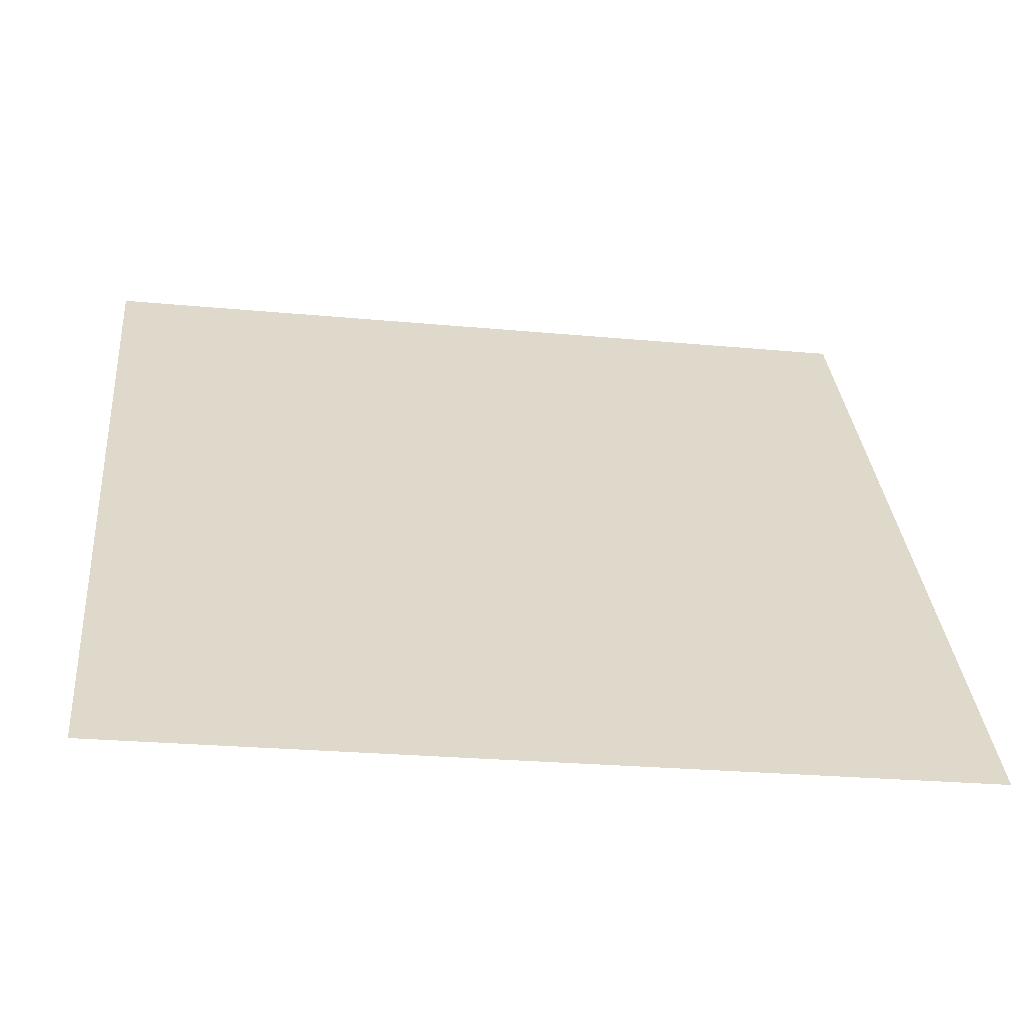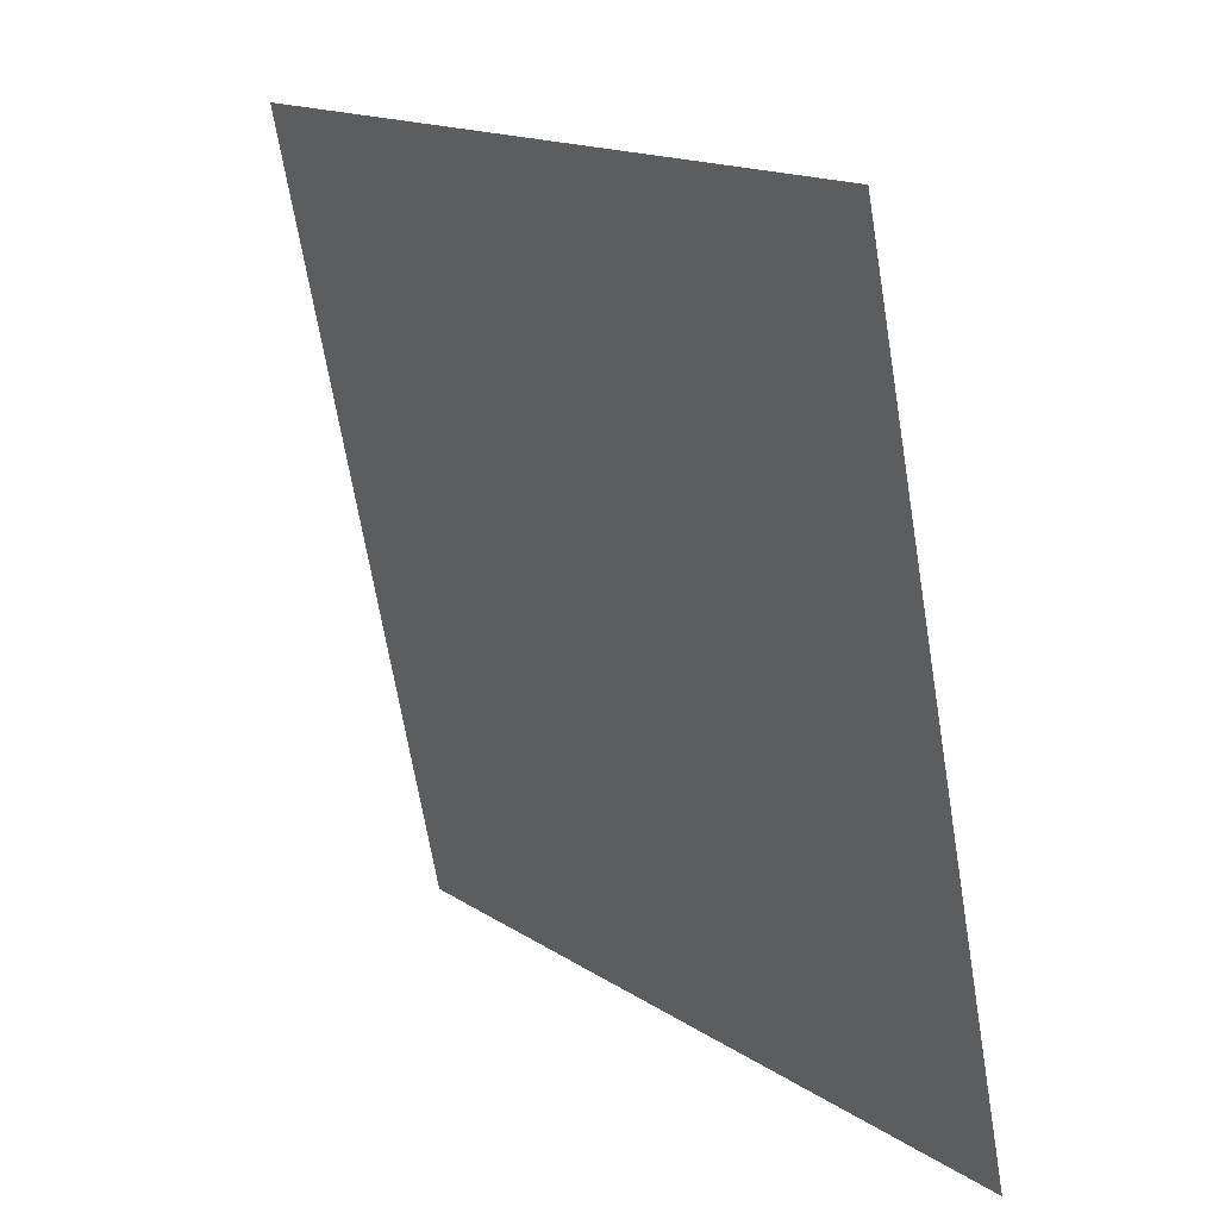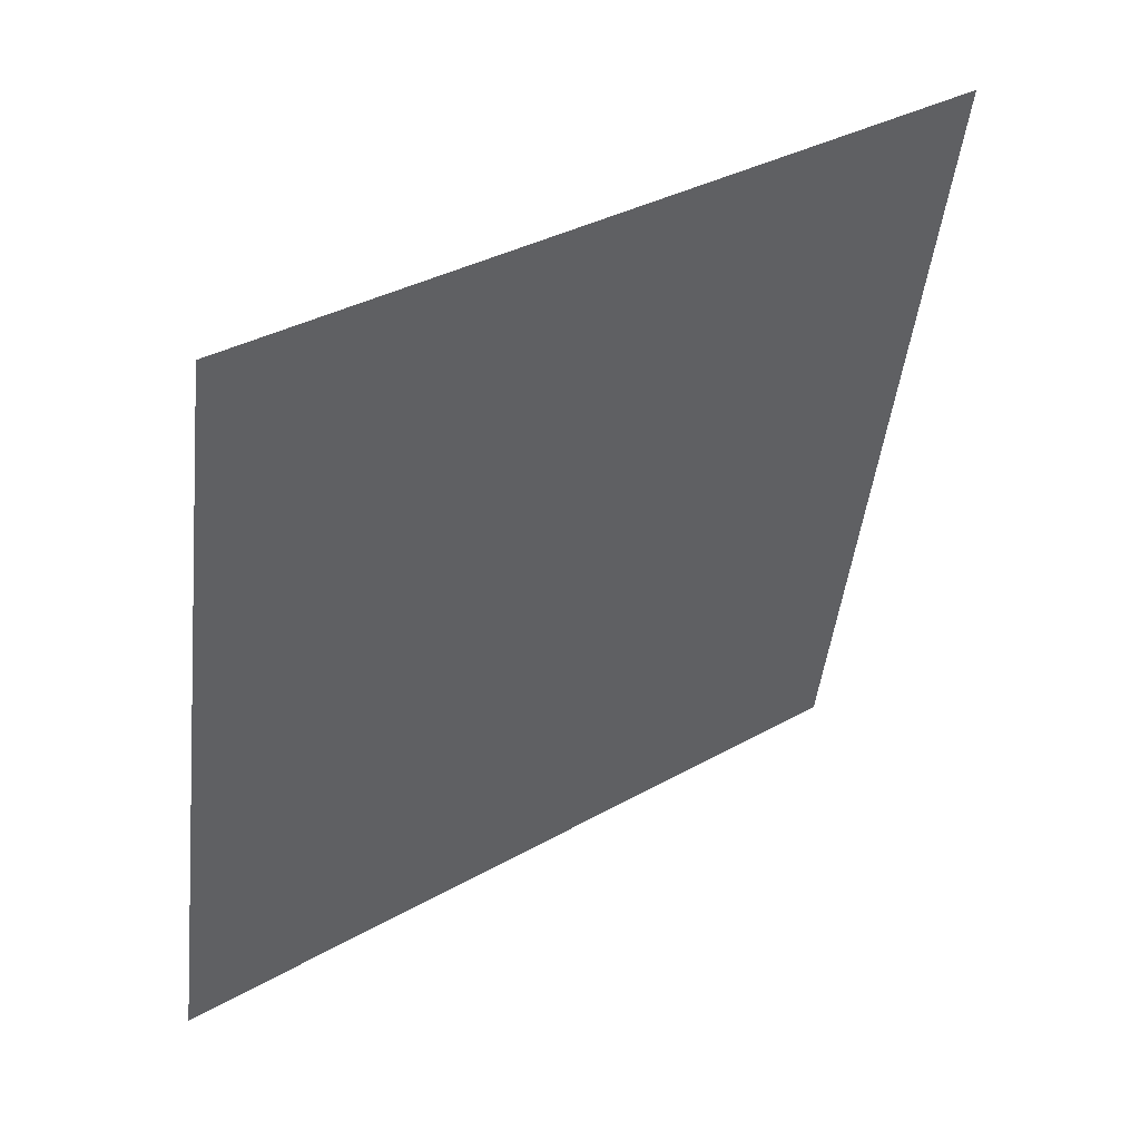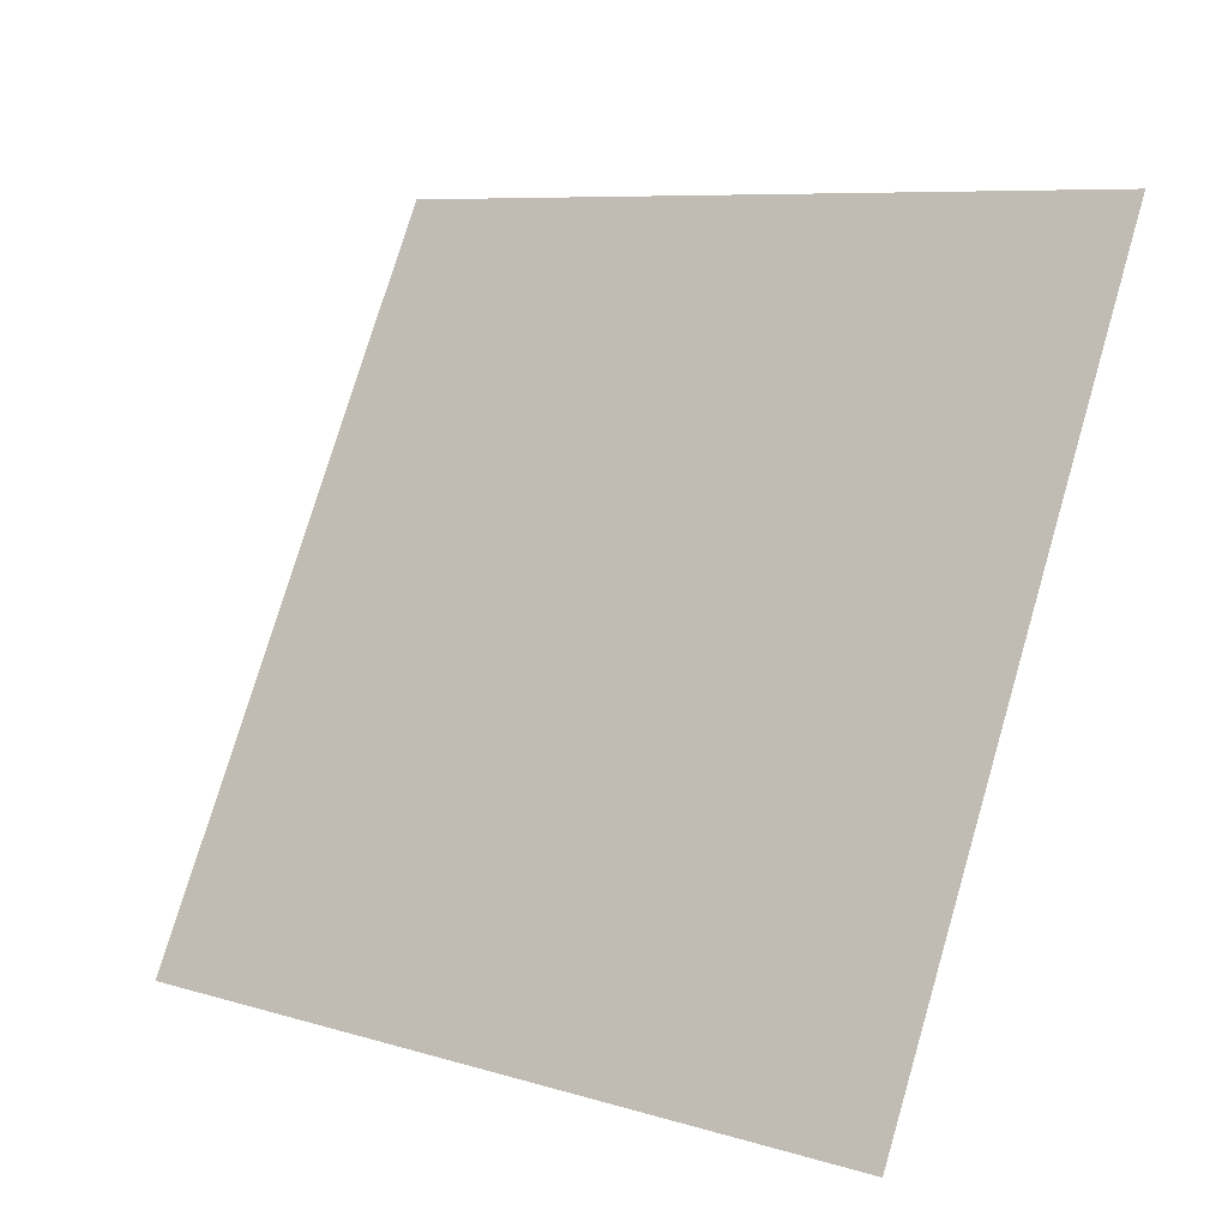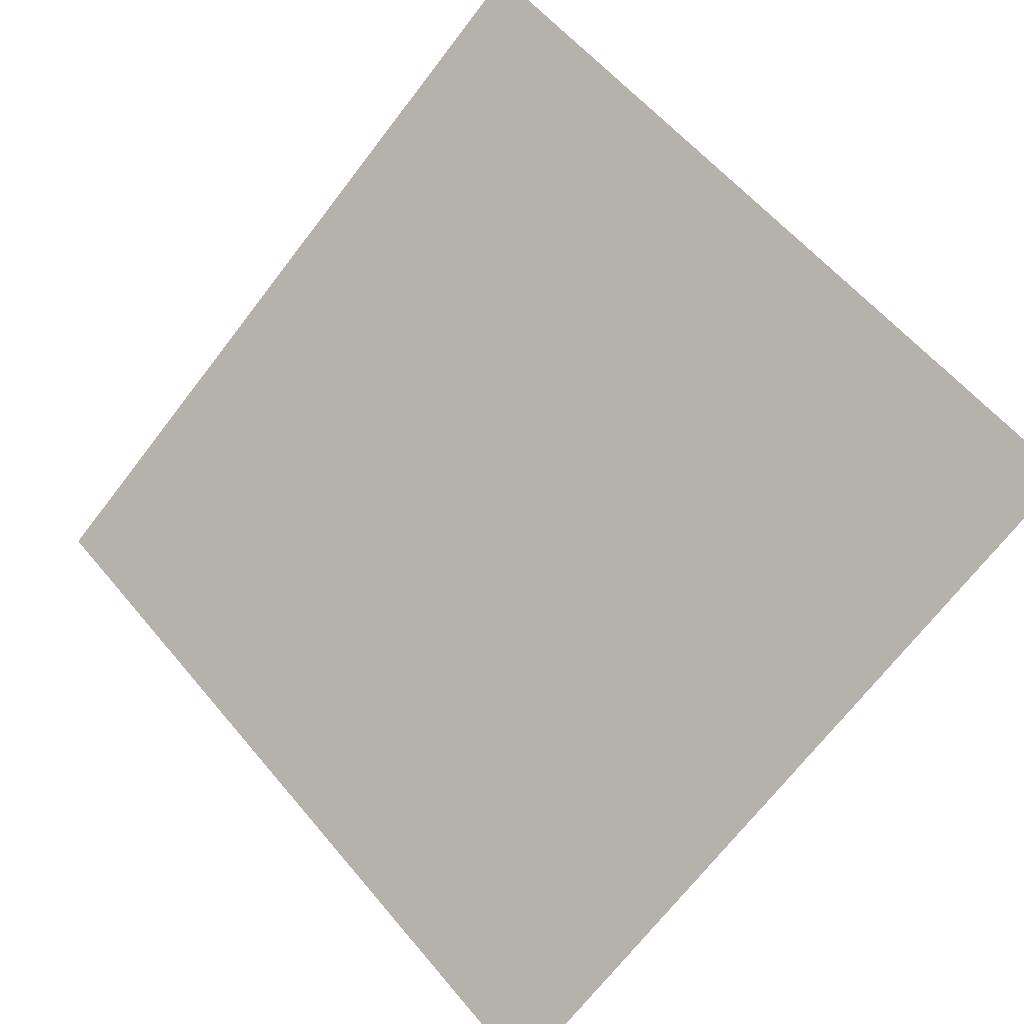
<metadata>
{"format":"obj","ext":"obj","renderer":"f3d","projection":"perspective","resolution":1024,"background":"white","views":[{"elev":-21.8,"azim":-10.0,"up":"+Z"},{"elev":-67.3,"azim":-81.9,"up":"+Z"},{"elev":-45.7,"azim":-96.0,"up":"+Y"},{"elev":78.2,"azim":-73.0,"up":"+Y"},{"elev":60.7,"azim":-129.0,"up":"+Y"}]}
</metadata>
<code>
v -0.05018 0.6417 0.3131
v -0.05674 0.6418 0.3132
v -0.05662 0.6458 0.3184
v -0.05006 0.6456 0.3184
f 4 3 2 1

</code>
